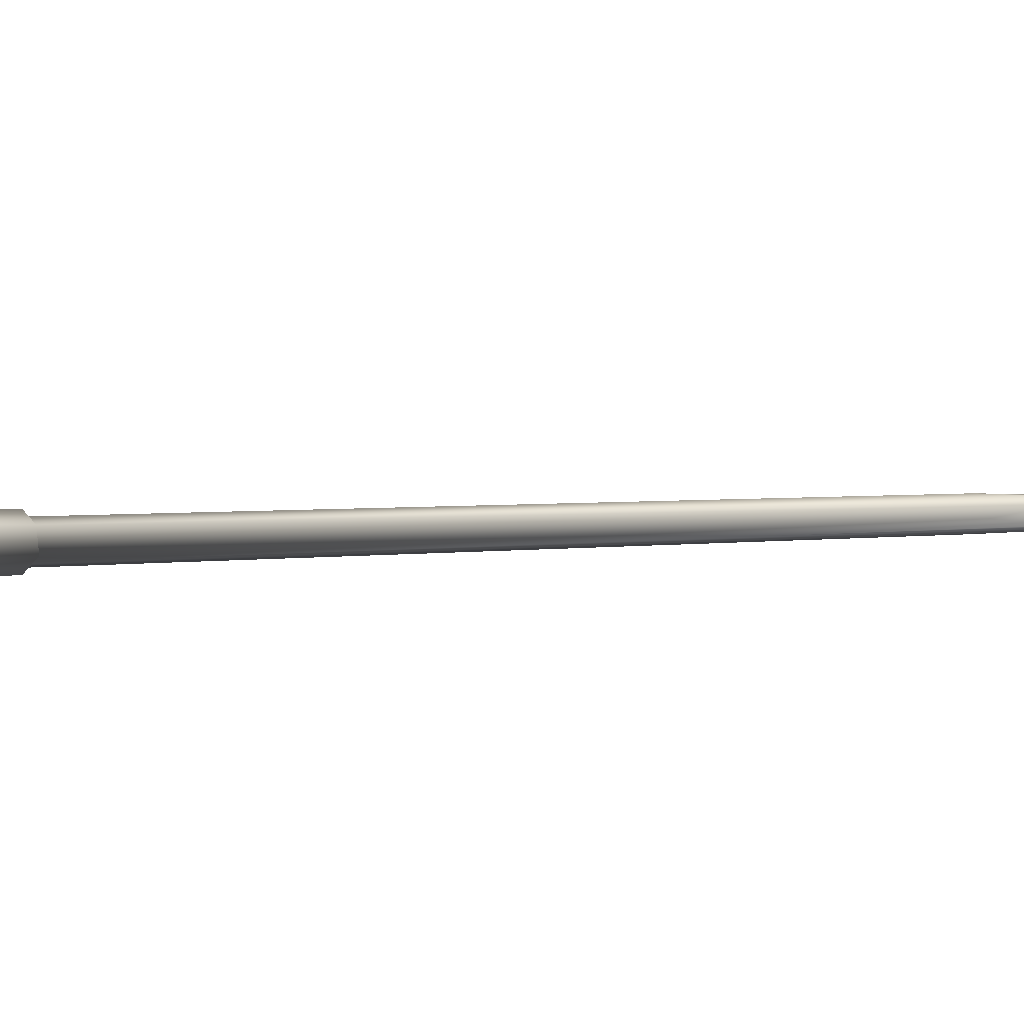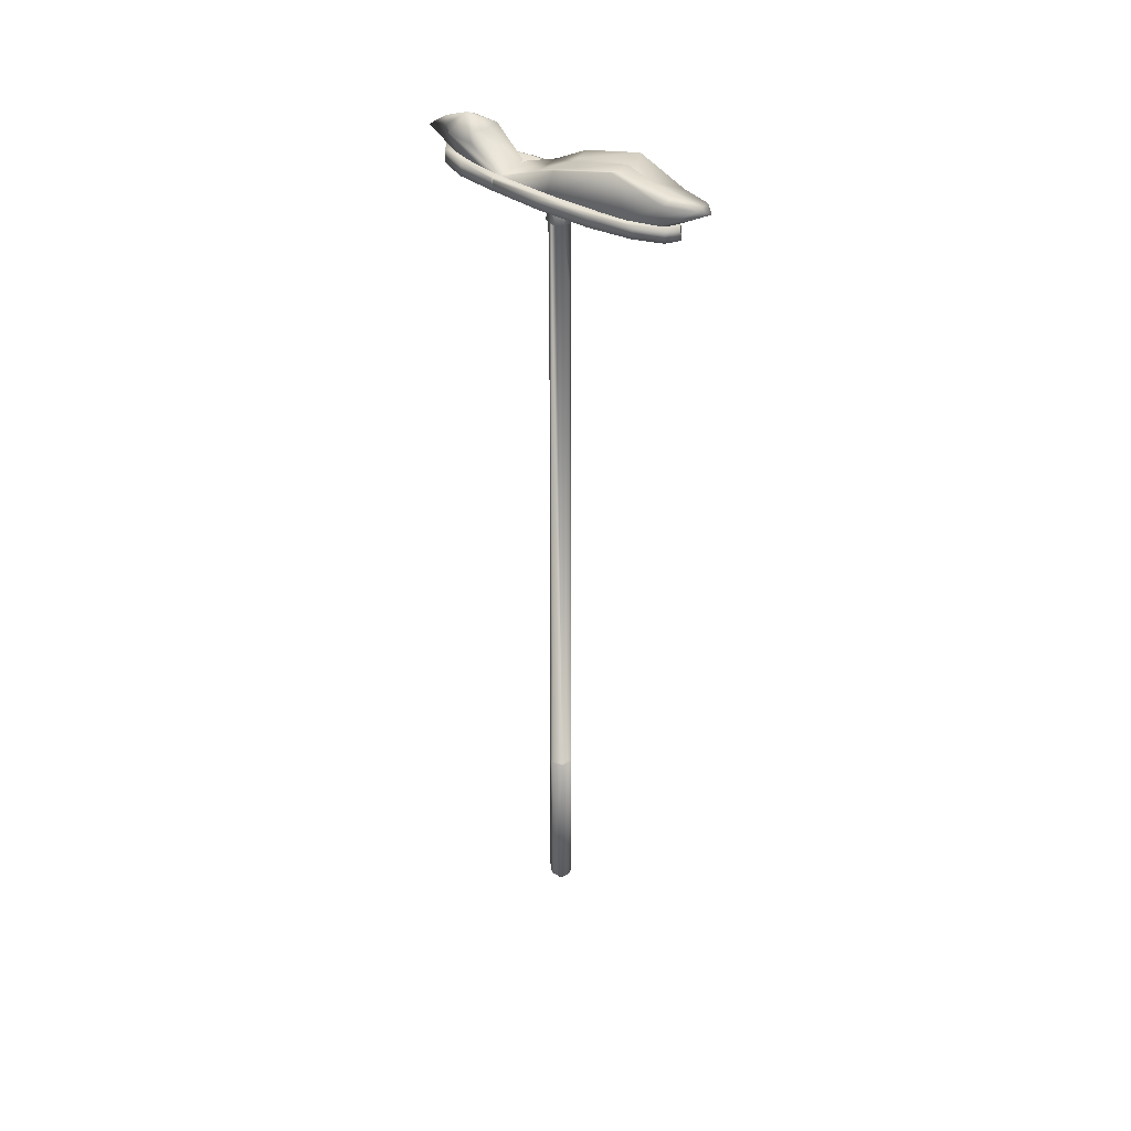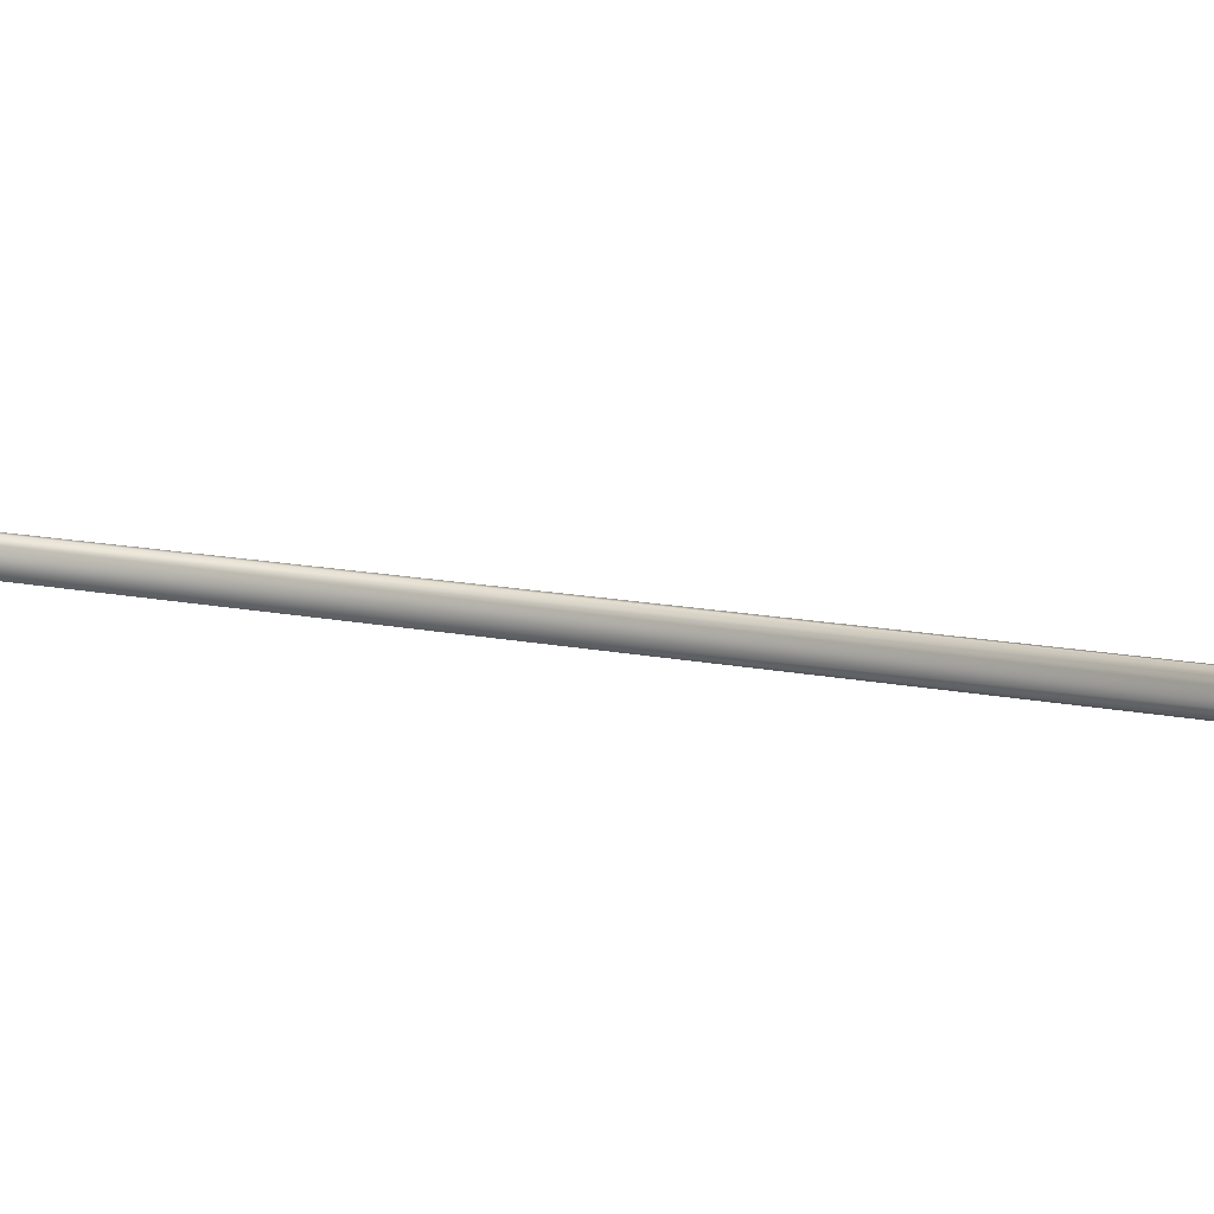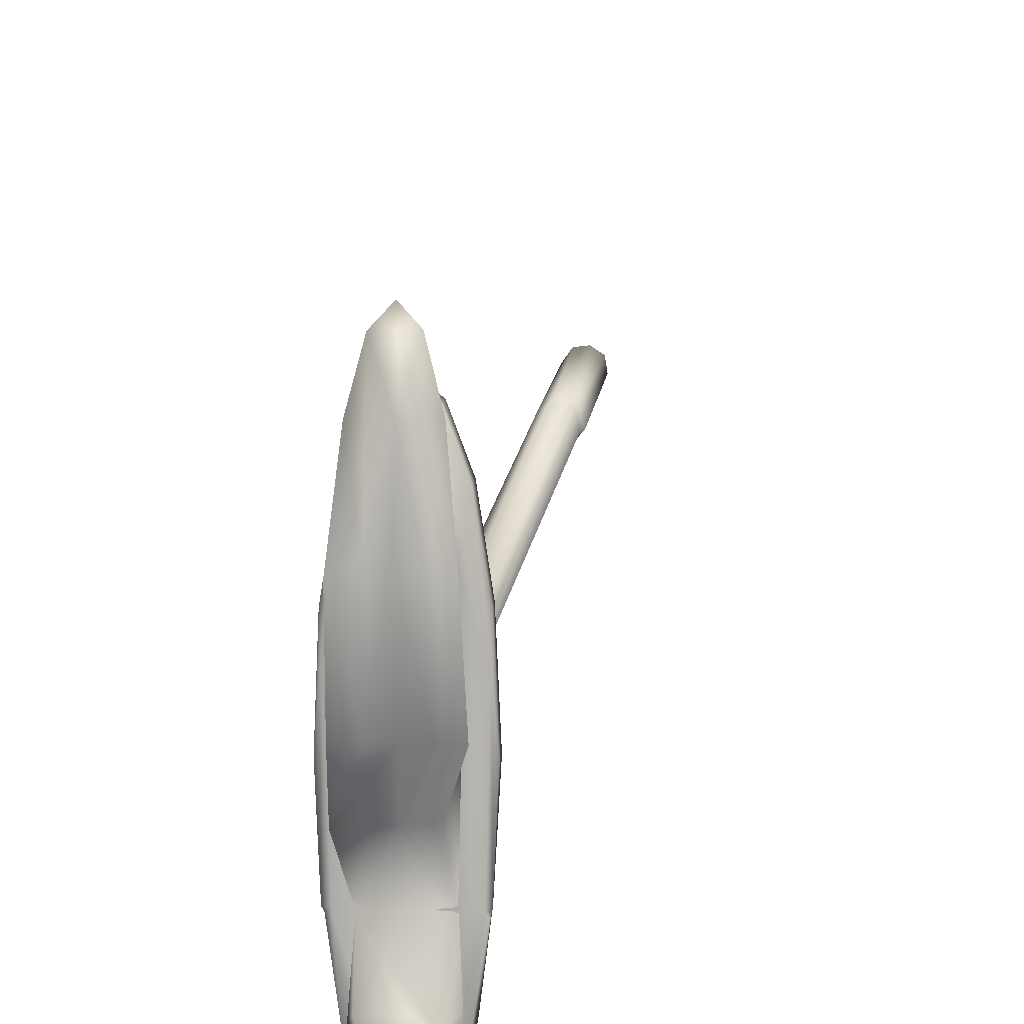
<metadata>
{"format":"obj","ext":"obj","renderer":"f3d","projection":"perspective","resolution":1024,"background":"white","views":[{"elev":1.3,"azim":41.7,"up":"+Z"},{"elev":40.1,"azim":-53.1,"up":"+Y"},{"elev":10.7,"azim":120.6,"up":"+Z"},{"elev":10.2,"azim":-175.3,"up":"+Z"}]}
</metadata>
<code>
v -1.303 145.9 0.3265
v -1.319 149.2 -1.6e-05
v -0.8767 145.9 -1.351
v -0.8823 145.9 -0.987
v -1.277 145.9 -0.2865
v 0.4558 145.9 -1.213
v 1.351 145.9 -0.8767
v 0.987 145.9 -0.8823
v 1.211 145.9 0.4691
v 1.22 145.9 0.8797
v 0.8721 145.9 0.9921
v 0.3254 145.9 1.454
v -0.7613 145.9 1.122
v 1.007 149.3 0.8204
v -0.8249 149.3 1.017
v 0.2966 149.2 1.26
v 0.8507 31.58 1.398
v 0.3729 56.35 1.668
v -0.3766 31.73 1.572
v 1.398 31.58 -0.8507
v 1.628 56.36 -0.6686
v 1.572 31.73 0.3766
v -1.249 56.36 1.249
v -1.398 31.58 0.8506
v -1.615 31.97 -0.3611
v -0.9977 31.01 -0.8373
v 1.022 56.46 -1.022
v 1.309 137.7 -0.294
v -0.8507 31.58 -1.398
v 0.8074 31.01 -1.017
v 1.364 56.4 0.8702
v 0.685 56.45 1.276
v 0.2841 137.3 1.314
v 0.9305 30.99 0.9305
v -1.017 31.01 0.8074
v -3.724 150.7 -7.17
v -2.853 150.8 -12.26
v -3.012 149 -12.41
v -1.587 150.8 -15.78
v 0.003893 150.8 -16.84
v -1e-06 149.1 -17.05
v 1.588 150.8 -15.78
v -1.619 149.1 -15.83
v 2.907 150.8 12.33
v 1.556 150.8 15.7
v 1.657 149.4 15.9
v -1.562 150.8 15.71
v -2.922 150.8 12.33
v -1.638 149.2 15.88
v -2.76 148.6 -5.752
v -0.8367 148.5 8.168
v -3.256 148.7 3.755
v -0.5298 150.3 -5.917
v -2.246 150.5 8.687
v 1.002 150.5 14.23
v -3.52 150.8 -6.924
v -3.819 150.6 -6.755
v -4.113 150.5 0.001991
v -3.778 150.8 3.93
v -3.837 150.5 6.754
v 3.335 150.8 -6.838
v 3.761 150.8 4.125
v 3.819 150.6 -6.754
v 3.838 150.5 6.754
v 3.672 150.6 -6.987
v 2e-06 149.2 17.02
v 1.554 148.9 14.65
v 2.956 149.1 12.34
v 3.062 148.7 3.153
v 4.116 149.2 -2.4e-05
v 3.796 149.1 6.818
v -0.9865 148.6 -13.72
v 1.593 149 -15.8
v 2.597 148.5 -5.871
v -3.796 149.1 6.818
v -4.116 149.2 -2.5e-05
v -3.713 149.1 -6.937
v -2.156 150.4 -5.447
v 1.151 150.5 -14.13
v -1.187 150.5 -13.94
v -0.003893 150.8 16.84
v 2.922 150.8 -12.33
v 2.956 148.9 -12.34
v 3.774 149 -7.142
v 2.812 148.6 -5.753
v 2.102 150.4 -5.535
v -0.004333 148.5 -6.472
v 3.702 149.2 -6.916
v 2.3 150.4 -7.002
v 0.1449 151.6 -2.725
v 3.316 151.6 -2.977
v 0.9807 150.4 -14.31
v 0.7046 154 -16.6
v 1.807 150.4 -11.26
v 2.028 150.4 10.41
v 2.888 156.4 9.202
v 2.272 154.2 15.67
v -2.466 150.4 -2.5e-05
v -1.744 152.1 -2.488
v -2.298 150.4 -6.866
v 1.233 154.2 19.51
v -1.208 154.2 19.58
v -0 153.8 20.83
v 1.483 153.9 9.562
v 2.466 150.4 -2.4e-05
v 3.1 154.2 1.522
v 2.34 153.6 -11.19
v 1.996 154.4 -10.63
v -0.3999 152.6 -19.11
v -0.3363 154.5 -16.51
v -1.054 153.8 -15.84
v -0.3719 155.9 -13.22
v -2.546 153.7 -14.24
v 0 154.2 15.63
v -0.9887 56.45 1.073
v -1.668 56.35 -0.3729
v 0.3729 56.35 -1.668
v -0.8226 56.4 -1.356
v 1.076 149.2 -0.8772
v -0.688 149.2 -1.139
v 0.3766 31.73 -1.572
v -1.328 56.45 -0.5581
v -0.294 137.7 -1.309
v -2.956 149.1 12.34
v 4.113 150.5 -0.00204
v 2.436 150.5 3.983
v -3.1 154.2 1.522
v -1.943 150.4 10.69
v -2.888 156.4 9.202
v -2.116 154 15.74
v -0.9807 150.4 14.31
v -0.9807 150.4 -14.31
v -1.807 150.4 -11.26
v -2.785 153.6 -10.67
v -1.158 150.4 -6.866
v -1.822 154.7 -11.17
v 0 150.4 15.36
v 0.9807 150.4 14.31
v 1.55 153.8 1.522
v 0 154 1.522
v 0 156.2 9.547
v -1.55 153.8 1.522
v -1.456 155.9 9.39
v -0.3418 154.5 -10.4
v 1.32 155 -13.39
v 0 150.4 -15.36
g broom01.001
f 1 2 3
f 3 4 5
f 4 3 6
f 7 8 6
f 8 7 9
f 10 11 9
f 11 12 13
f 14 15 16
f 17 18 19
f 20 21 22
f 23 24 19
f 25 26 24
f 27 8 28
f 29 30 26
f 28 31 27
f 32 11 33
f 20 34 30
f 31 17 22
f 34 19 35
f 36 37 38
f 39 40 41
f 40 42 41
f 38 39 43
f 44 45 46
f 47 48 49
f 50 51 52
f 53 54 55
f 37 36 56
f 57 58 59
f 59 58 60
f 61 62 63
f 44 64 62
f 63 65 61
f 46 66 67
f 68 67 69
f 70 71 69
f 72 73 74
f 75 76 52
f 77 38 50
f 78 59 54
f 78 54 53
f 37 56 78
f 54 59 48
f 79 42 40
f 40 39 80
f 55 47 81
f 81 45 55
f 79 61 82
f 83 84 85
f 79 53 86
f 74 87 72
f 72 87 50
f 2 1 13
f 13 15 2
f 65 88 84
f 89 90 91
f 92 93 94
f 95 96 97
f 98 99 100
f 101 102 103
f 97 104 101
f 105 91 106
f 89 107 108
f 104 97 96
f 93 109 110
f 111 112 110
f 111 113 112
f 109 111 110
f 114 101 104
f 115 116 23
f 27 117 118
f 32 18 31
f 115 18 32
f 1 3 5
f 120 119 7
f 7 3 120
f 15 120 2
f 3 2 120
f 3 7 6
f 119 14 10
f 10 7 119
f 7 10 9
f 16 15 13
f 13 12 16
f 16 12 10
f 10 14 16
f 11 10 12
f 15 14 119
f 119 120 15
f 30 34 26
f 26 34 35
f 11 32 31
f 31 9 11
f 23 116 25
f 25 24 23
f 118 117 121
f 121 29 118
f 21 31 22
f 27 6 8
f 13 1 115
f 122 5 4
f 17 31 18
f 5 122 115
f 115 1 5
f 18 23 19
f 122 4 123
f 123 118 122
f 118 29 25
f 25 116 118
f 25 29 26
f 35 24 26
f 123 6 27
f 27 118 123
f 21 20 121
f 121 117 21
f 121 20 30
f 30 29 121
f 13 115 32
f 32 33 13
f 31 28 9
f 22 17 34
f 34 20 22
f 60 75 124
f 124 48 60
f 19 24 35
f 34 17 19
f 58 57 77
f 77 76 58
f 77 36 38
f 58 76 75
f 75 60 58
f 82 83 73
f 73 42 82
f 38 37 39
f 64 44 68
f 68 71 64
f 41 42 73
f 43 39 41
f 65 63 88
f 125 64 71
f 71 70 125
f 125 70 88
f 88 63 125
f 45 81 66
f 66 46 45
f 47 49 66
f 66 81 47
f 69 51 87
f 87 85 69
f 68 44 46
f 49 48 124
f 50 87 51
f 49 124 52
f 52 51 49
f 51 69 67
f 53 55 126
f 86 53 126
f 56 57 59
f 48 59 60
f 62 64 125
f 63 62 125
f 68 46 67
f 88 70 69
f 69 85 88
f 51 66 49
f 67 66 51
f 77 50 52
f 52 76 77
f 71 68 69
f 43 41 72
f 72 41 73
f 38 43 72
f 74 73 83
f 126 62 61
f 61 86 126
f 52 124 75
f 50 38 72
f 80 37 78
f 78 56 59
f 79 40 80
f 42 79 82
f 80 39 37
f 44 62 126
f 126 55 44
f 78 53 79
f 79 80 78
f 55 54 47
f 47 54 48
f 55 45 44
f 11 13 33
f 8 9 28
f 4 6 123
f 79 86 61
f 74 83 85
f 82 61 65
f 65 84 83
f 83 82 65
f 129 127 98
f 98 128 129
f 77 56 36
f 77 57 56
f 85 84 88
f 74 85 87
f 102 130 128
f 128 131 102
f 93 107 89
f 89 94 93
f 128 130 129
f 133 113 111
f 111 132 133
f 136 134 100
f 100 135 136
f 103 102 131
f 131 137 103
f 138 101 103
f 103 137 138
f 95 97 101
f 101 138 95
f 105 106 96
f 96 95 105
f 140 139 91
f 91 90 140
f 89 135 90
f 98 127 99
f 141 104 139
f 139 140 141
f 90 142 140
f 142 143 141
f 141 140 142
f 127 142 90
f 90 99 127
f 127 129 143
f 143 142 127
f 139 104 96
f 96 106 139
f 100 99 90
f 90 135 100
f 91 139 106
f 112 144 108
f 108 145 112
f 105 89 91
f 134 136 112
f 112 113 134
f 112 136 144
f 132 111 109
f 109 146 132
f 109 93 92
f 92 146 109
f 89 108 144
f 100 134 113
f 113 133 100
f 89 144 136
f 136 135 89
f 143 130 114
f 114 141 143
f 93 145 108
f 108 107 93
f 104 141 114
f 143 129 130
f 93 110 112
f 112 145 93
f 114 130 102
f 114 102 101
f 115 122 116
f 122 118 116
f 27 21 117
f 27 31 21
f 115 23 18

</code>
